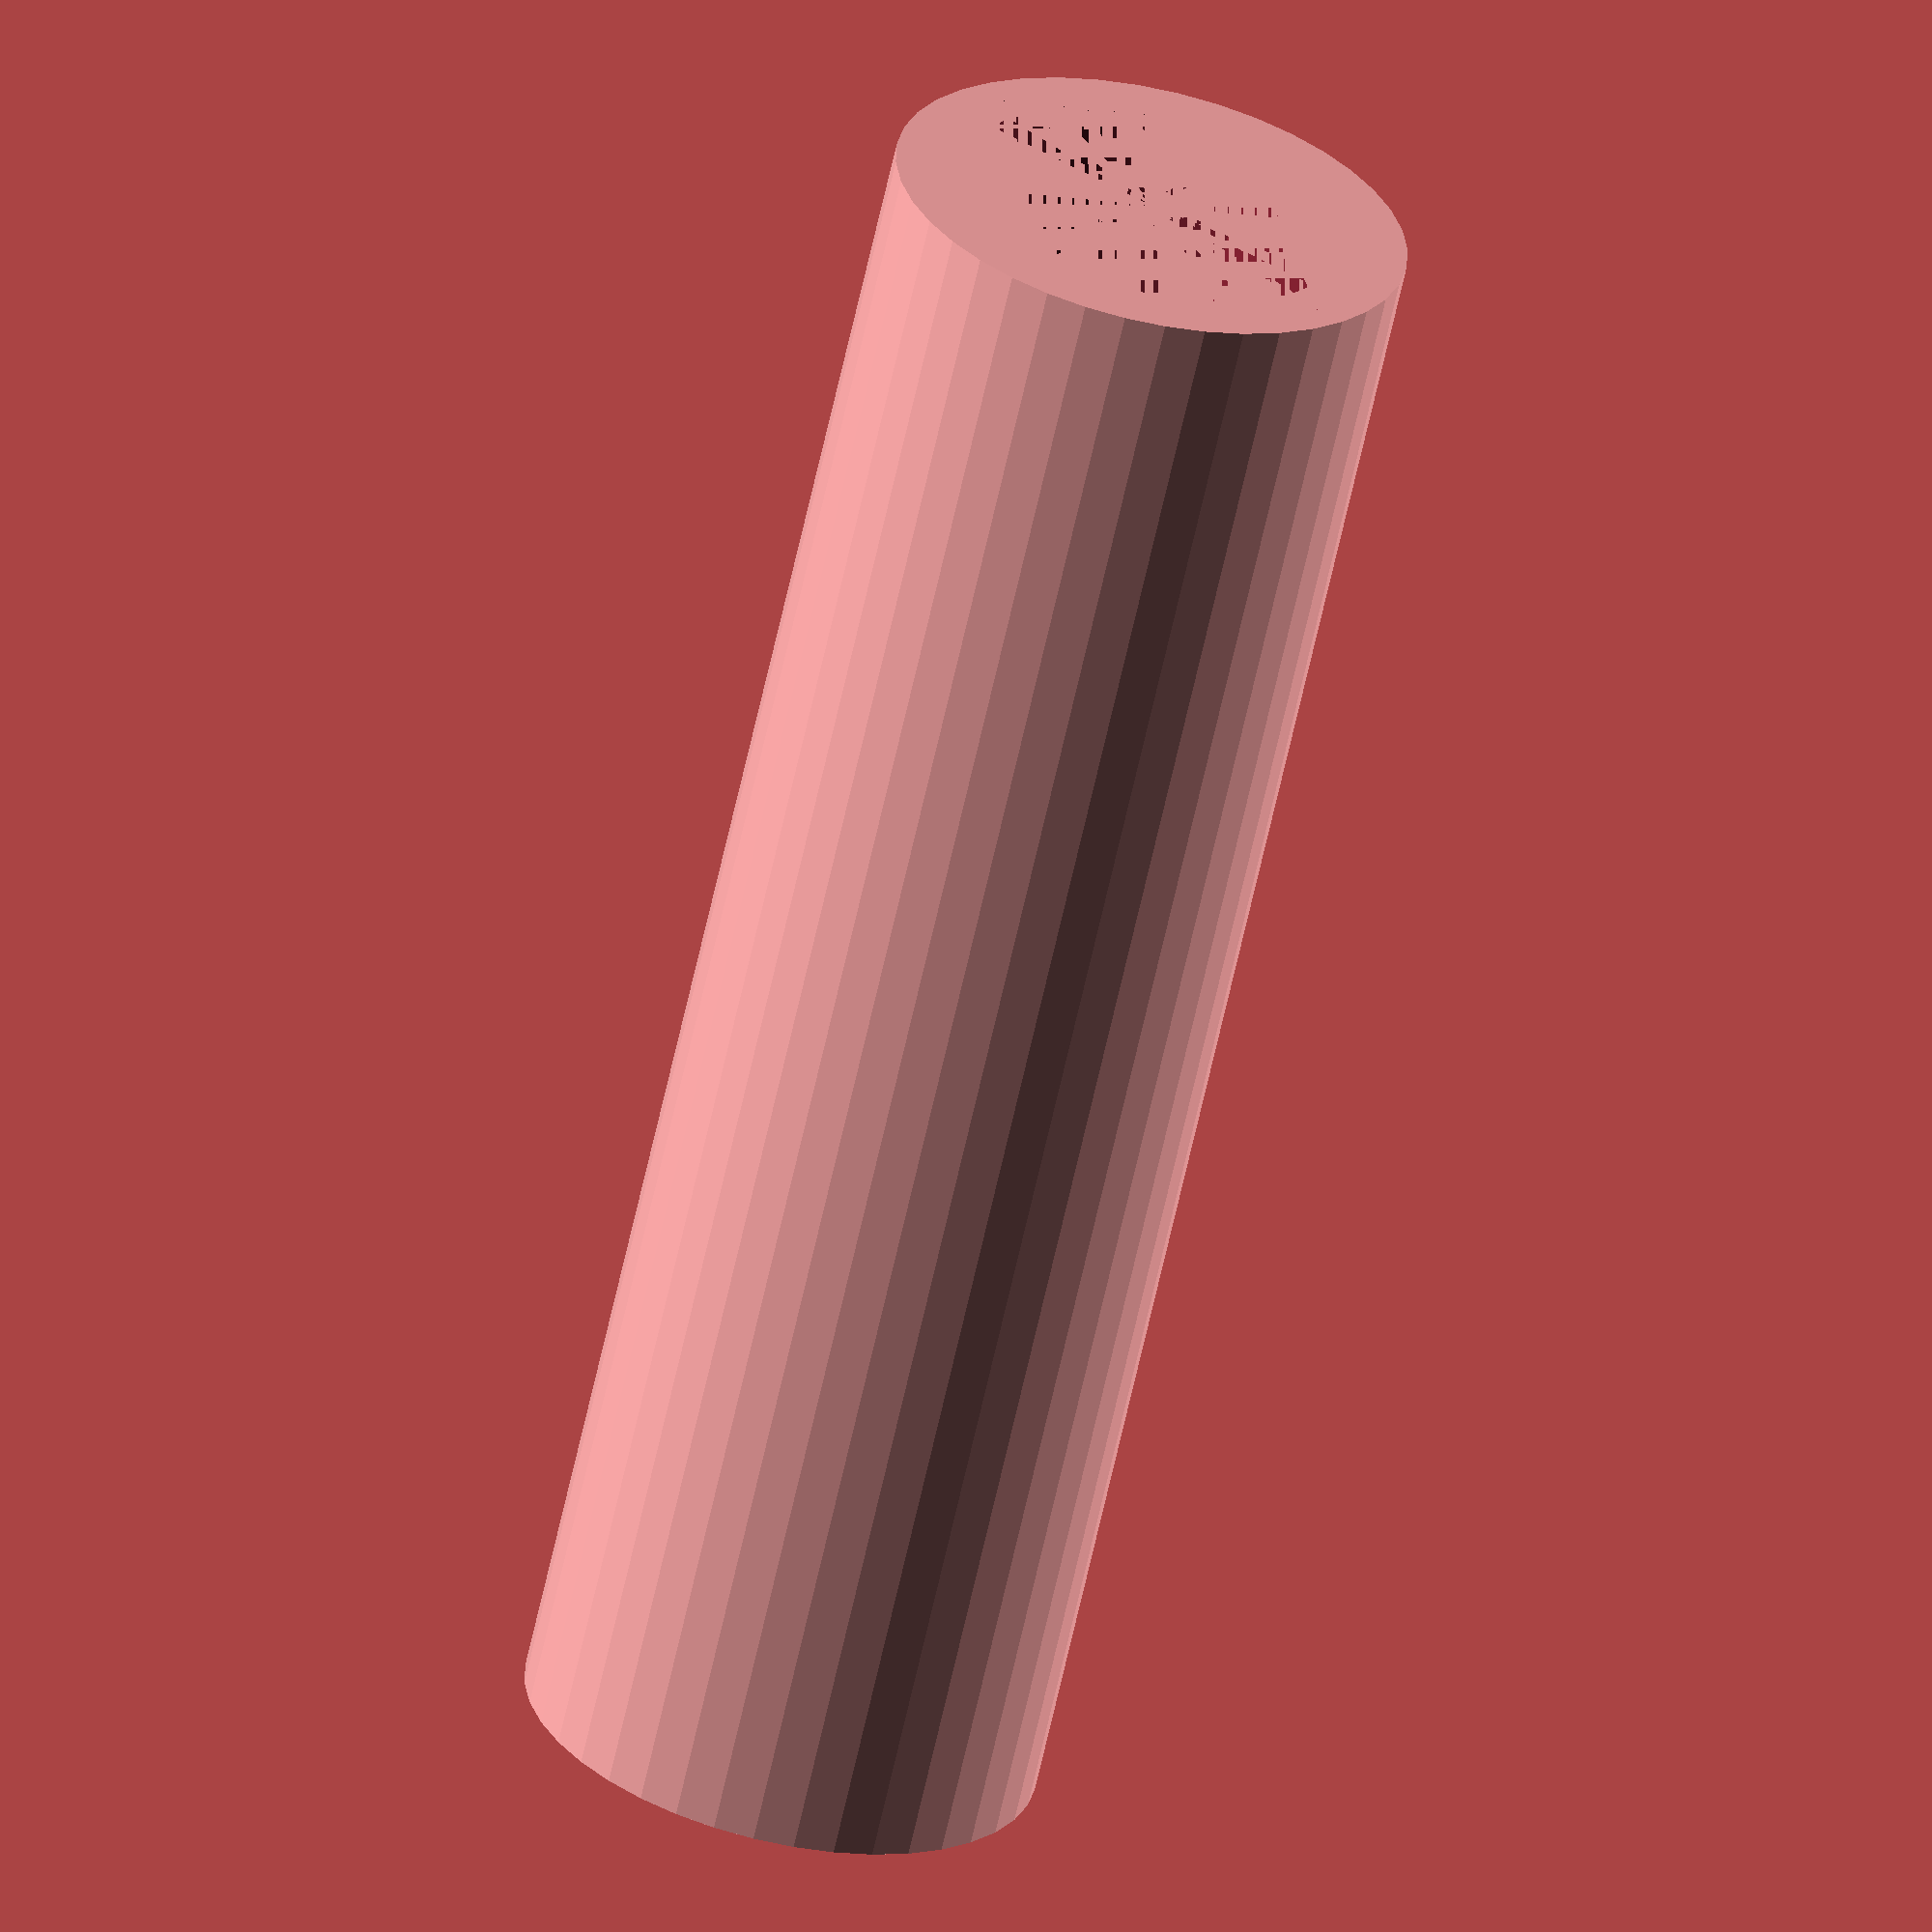
<openscad>
use <MCAD/involute_gears.scad>

tol = 0.1;

target_rad = 6.2;
inner_diam = 5.37;
chord_dist = 3.66;

length = 20.73 + 4;
cog_t = 9;
pitch = 230;
cog_r =  13;
cog_teeth = round(cog_r * 360/pitch);

fix_depth = 7.65;

difference(){
    union(){
    bevel_gear (
        number_of_teeth=cog_teeth, 
        cone_distance=50, 
        face_width=cog_t, 
        outside_circular_pitch=pitch, 
        pressure_angle=30,
        clearance = 0.2, 
        bore_diameter=0,
        gear_thickness = 2, 
        backlash = 0, 
        involute_facets=0, 
        finish = -1);
    join_r = target_rad * 0.6;
    translate([0, 0, cog_t - length - tol]) cylinder(length, r1 = join_r, r2 = join_r, $fn=40);
    }
    translate([0, 0, cog_t - length - tol])
    intersection(){
        cylinder(fix_depth, r1 = inner_diam/2 + tol, r2 = inner_diam/2 + tol, $fn=40);
        translate([0, 0, fix_depth/2]) cube([chord_dist + tol, inner_diam + 2*tol, fix_depth], center=true);
    }
}
</openscad>
<views>
elev=63.2 azim=192.0 roll=167.7 proj=o view=wireframe
</views>
